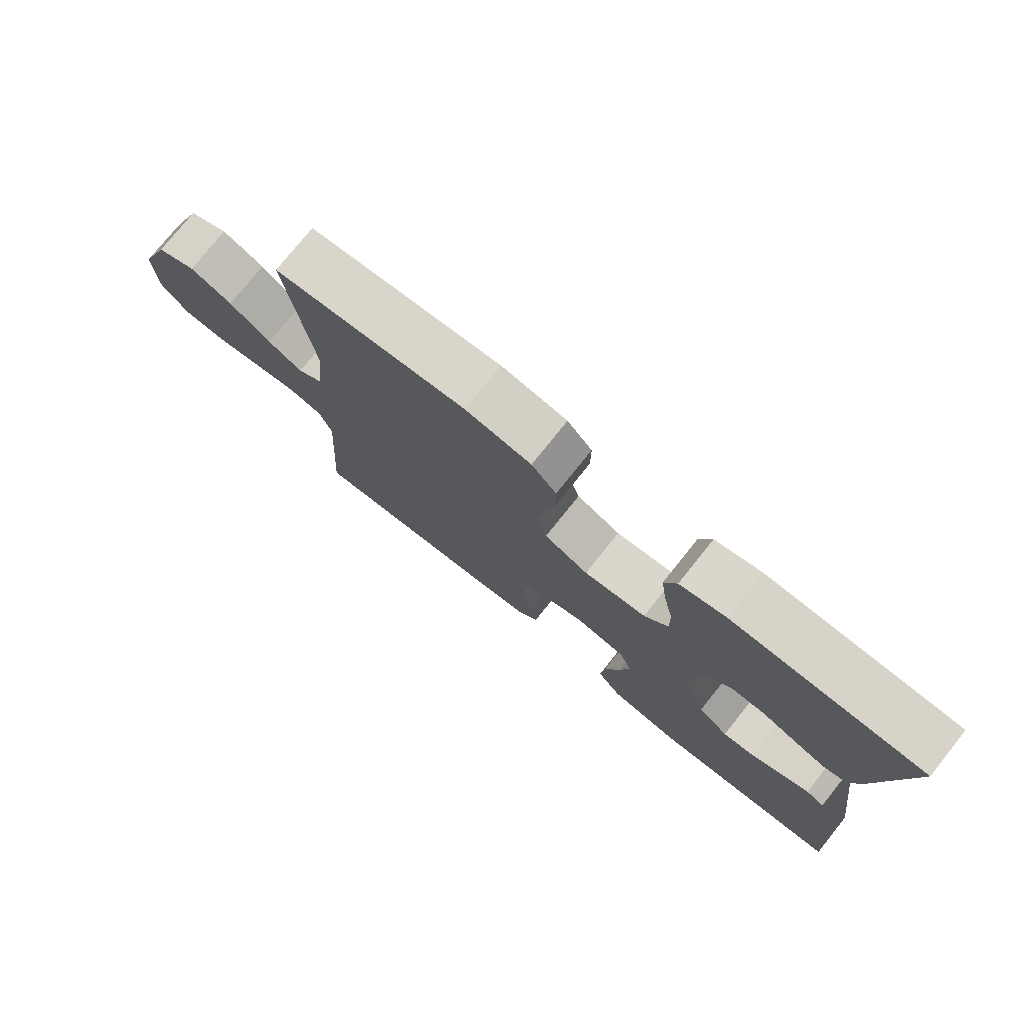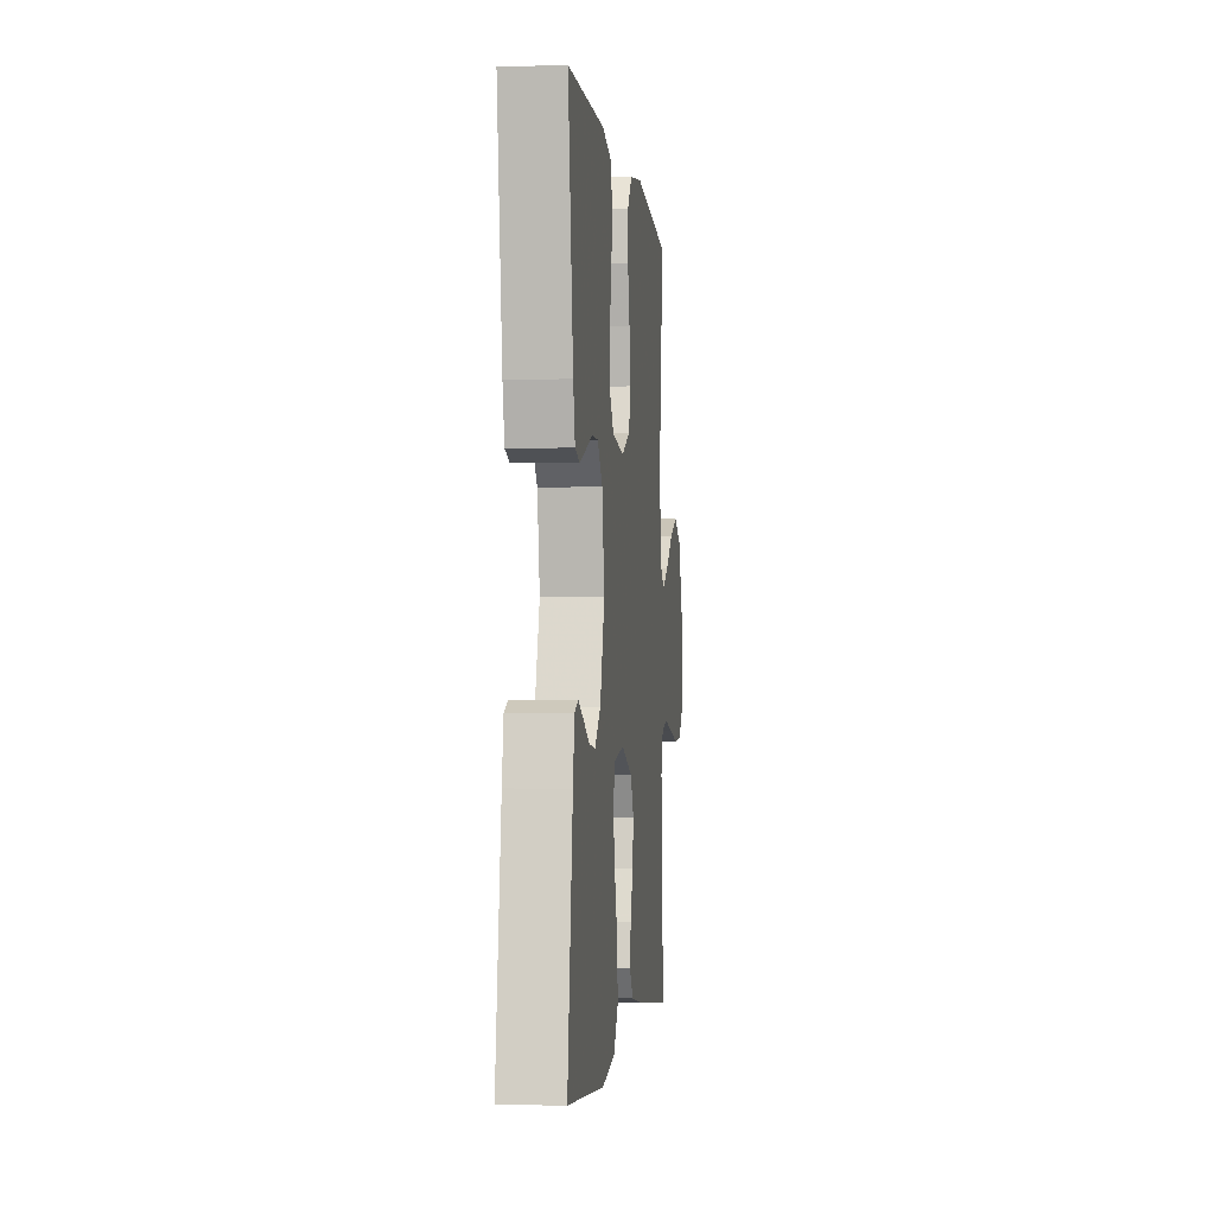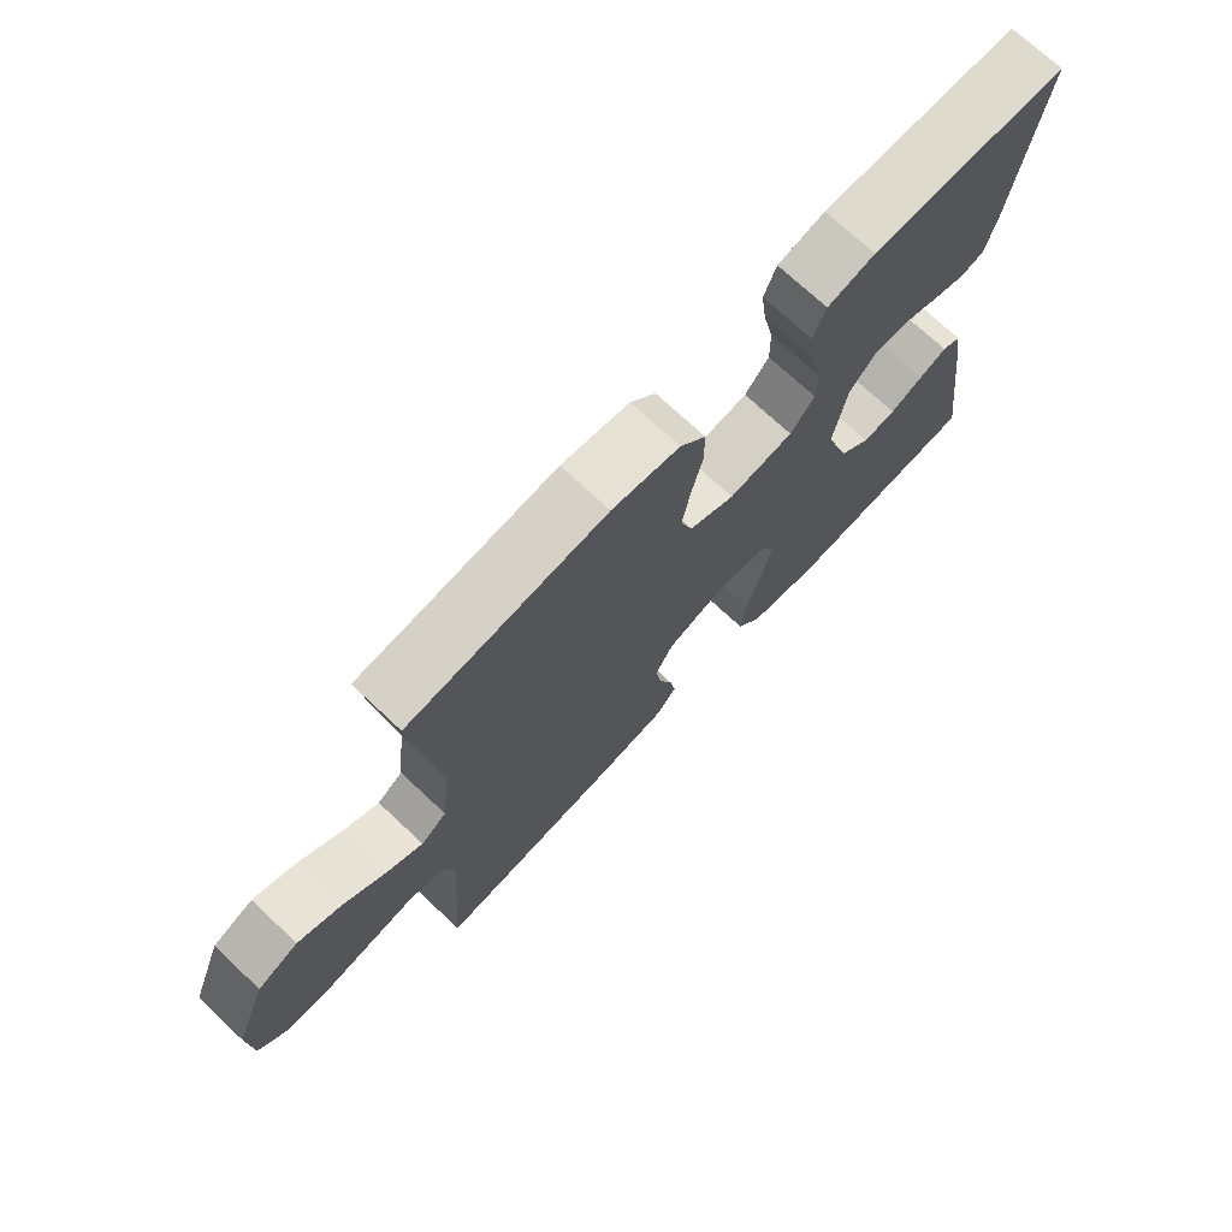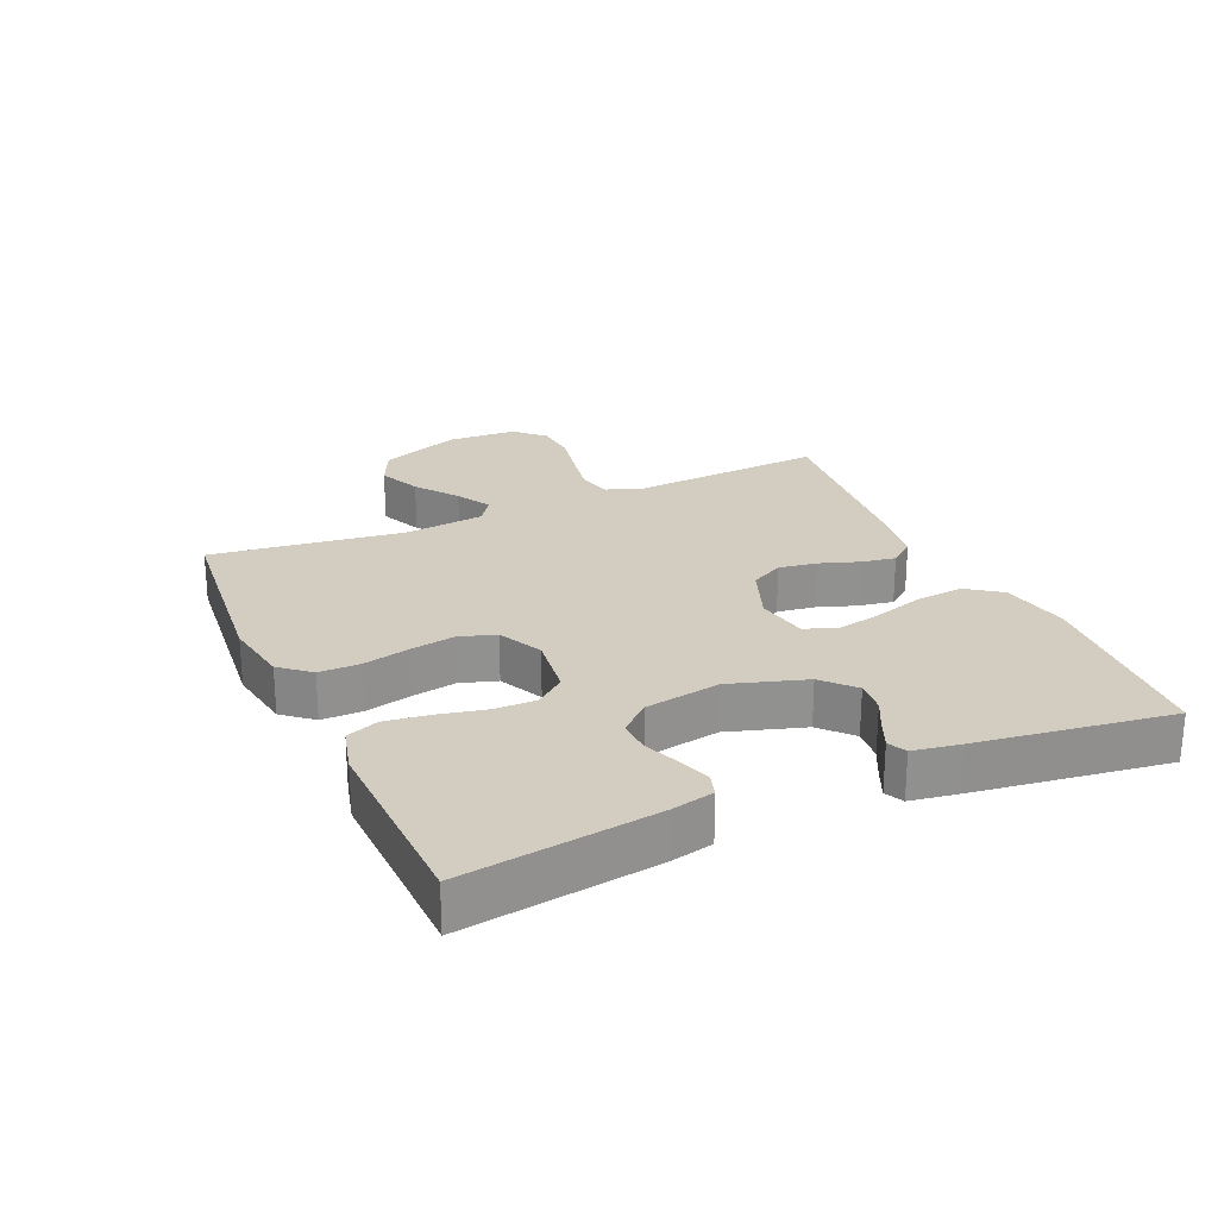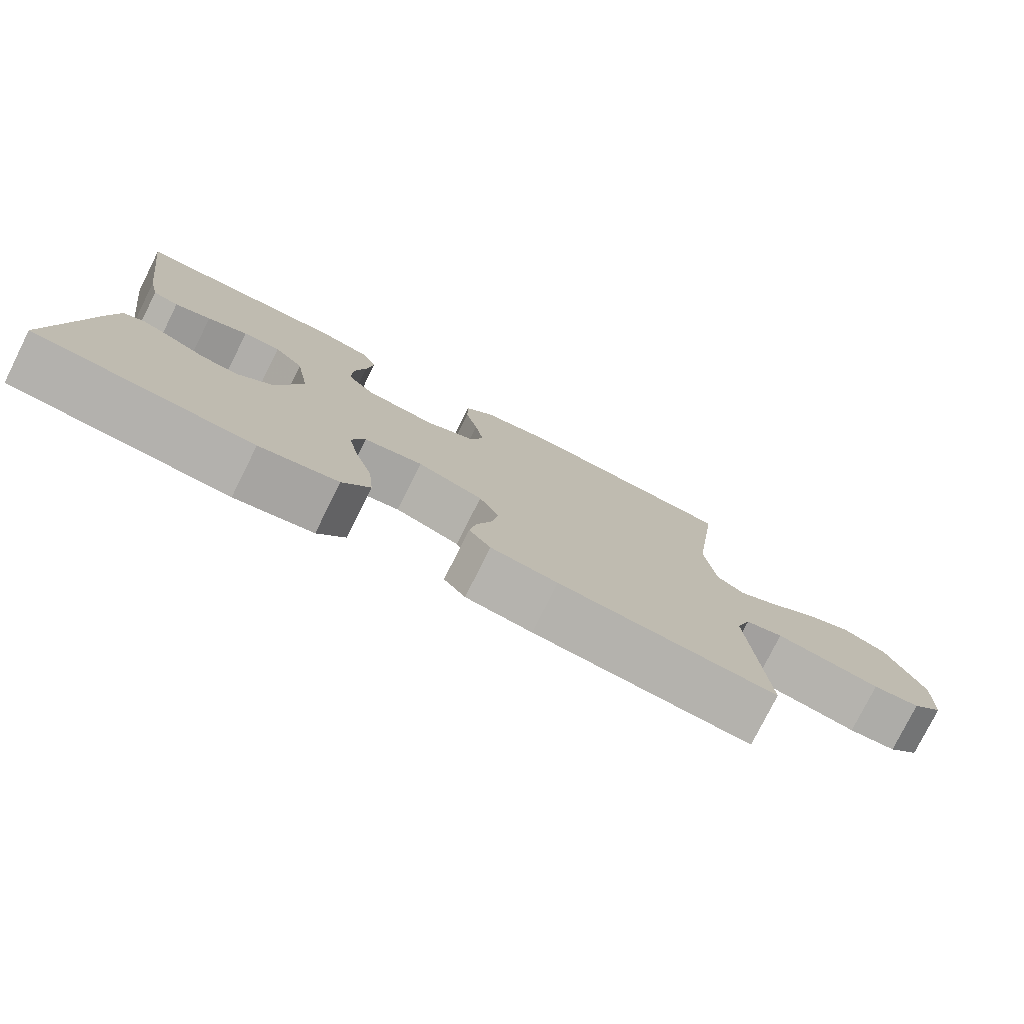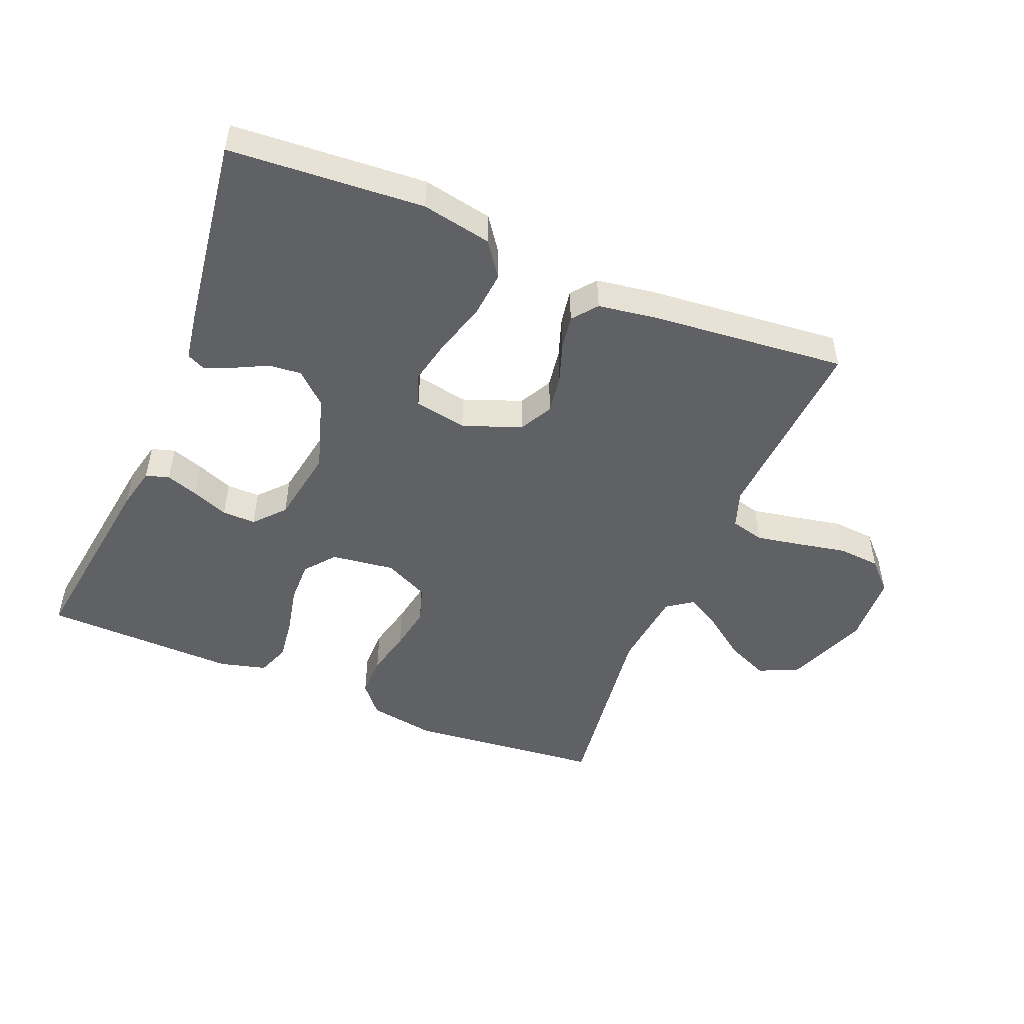
<metadata>
{"format":"obj","ext":"obj","renderer":"f3d","projection":"perspective","resolution":1024,"background":"white","views":[{"elev":76.5,"azim":38.7,"up":"+Z"},{"elev":-2.7,"azim":96.4,"up":"+Z"},{"elev":72.4,"azim":-46.8,"up":"+Z"},{"elev":24.5,"azim":66.0,"up":"+Y"},{"elev":-78.2,"azim":153.4,"up":"+Z"},{"elev":-49.4,"azim":157.6,"up":"+Y"}]}
</metadata>
<code>
v 0.5 0.07 0.5
v 0.458 0.07 0.2
v 0.443 0.07 0.134
v 0.407 0.07 0.123
v 0.357 0.07 0.14
v 0.301 0.07 0.162
v 0.249 0.07 0.163
v 0.208 0.07 0.117
v 0.188 0.07 0
v 0.225 0.07 -0.118
v 0.273 0.07 -0.162
v 0.324 0.07 -0.157
v 0.374 0.07 -0.132
v 0.417 0.07 -0.113
v 0.446 0.07 -0.127
v 0.458 0.07 -0.2
v 0.5 0.07 -0.5
v 0.2 0.07 -0.521
v 0.092 0.07 -0.5
v 0.054 0.07 -0.447
v 0.061 0.07 -0.374
v 0.085 0.07 -0.296
v 0.1 0.07 -0.226
v 0.081 0.07 -0.176
v 0 0.07 -0.161
v -0.09 0.07 -0.195
v -0.117 0.07 -0.246
v -0.108 0.07 -0.305
v -0.087 0.07 -0.366
v -0.078 0.07 -0.419
v -0.108 0.07 -0.457
v -0.2 0.07 -0.471
v -0.5 0.07 -0.5
v -0.48 0.07 -0.2
v -0.5 0.07 -0.142
v -0.552 0.07 -0.129
v -0.622 0.07 -0.142
v -0.697 0.07 -0.157
v -0.762 0.07 -0.152
v -0.805 0.07 -0.108
v -0.81 0.07 0
v -0.761 0.07 0.126
v -0.699 0.07 0.155
v -0.633 0.07 0.126
v -0.568 0.07 0.078
v -0.514 0.07 0.048
v -0.475 0.07 0.076
v -0.461 0.07 0.2
v -0.5 0.07 0.5
v -0.2 0.07 0.531
v -0.097 0.07 0.514
v -0.058 0.07 0.468
v -0.058 0.07 0.404
v -0.075 0.07 0.332
v -0.087 0.07 0.263
v -0.069 0.07 0.206
v 0 0.07 0.173
v 0.098 0.07 0.186
v 0.135 0.07 0.232
v 0.134 0.07 0.297
v 0.118 0.07 0.37
v 0.109 0.07 0.438
v 0.128 0.07 0.488
v 0.2 0.07 0.507
v 0.5 0 0.5
v 0.458 0 0.2
v 0.443 0 0.134
v 0.407 0 0.123
v 0.357 0 0.14
v 0.301 0 0.162
v 0.249 0 0.163
v 0.208 0 0.117
v 0.188 0 0
v 0.225 0 -0.118
v 0.273 0 -0.162
v 0.324 0 -0.157
v 0.374 0 -0.132
v 0.417 0 -0.113
v 0.446 0 -0.127
v 0.458 0 -0.2
v 0.5 0 -0.5
v 0.2 0 -0.521
v 0.092 0 -0.5
v 0.054 0 -0.447
v 0.061 0 -0.374
v 0.085 0 -0.296
v 0.1 0 -0.226
v 0.081 0 -0.176
v 0 0 -0.161
v -0.09 0 -0.195
v -0.117 0 -0.246
v -0.108 0 -0.305
v -0.087 0 -0.366
v -0.078 0 -0.419
v -0.108 0 -0.457
v -0.2 0 -0.471
v -0.5 0 -0.5
v -0.48 0 -0.2
v -0.5 0 -0.142
v -0.552 0 -0.129
v -0.622 0 -0.142
v -0.697 0 -0.157
v -0.762 0 -0.152
v -0.805 0 -0.108
v -0.81 0 0
v -0.761 0 0.126
v -0.699 0 0.155
v -0.633 0 0.126
v -0.568 0 0.078
v -0.514 0 0.048
v -0.475 0 0.076
v -0.461 0 0.2
v -0.5 0 0.5
v -0.2 0 0.531
v -0.097 0 0.514
v -0.058 0 0.468
v -0.058 0 0.404
v -0.075 0 0.332
v -0.087 0 0.263
v -0.069 0 0.206
v 0 0 0.173
v 0.098 0 0.186
v 0.135 0 0.232
v 0.134 0 0.297
v 0.118 0 0.37
v 0.109 0 0.438
v 0.128 0 0.488
v 0.2 0 0.507
f 60 61 62 63
f 60 63 64 1
f 51 52 53 54
f 51 54 55
f 48 49 50 51
f 47 48 51 55
f 46 47 55 56
f 42 43 44 45
f 42 45 46
f 41 42 46
f 40 41 46
f 37 38 39 40
f 36 37 40 46
f 35 36 46 56
f 31 32 33 34
f 28 29 30 31
f 27 28 31 34
f 26 27 34 35
f 19 20 21 22
f 19 22 23
f 18 19 23
f 17 18 23
f 16 17 23 24
f 12 13 14 15
f 12 15 16
f 11 12 16
f 3 4 5 6
f 1 2 3 6
f 59 60 1 6
f 58 59 6 7
f 57 58 7 8
f 26 35 56 57
f 25 26 57 8
f 11 16 24 25
f 10 11 25
f 9 10 25
f 8 9 25
f 127 126 125 124
f 65 128 127 124
f 118 117 116 115
f 119 118 115
f 115 114 113 112
f 119 115 112 111
f 120 119 111 110
f 109 108 107 106
f 110 109 106
f 110 106 105
f 110 105 104
f 104 103 102 101
f 110 104 101 100
f 120 110 100 99
f 98 97 96 95
f 95 94 93 92
f 98 95 92 91
f 99 98 91 90
f 86 85 84 83
f 87 86 83
f 87 83 82
f 87 82 81
f 88 87 81 80
f 79 78 77 76
f 80 79 76
f 80 76 75
f 70 69 68 67
f 70 67 66 65
f 70 65 124 123
f 71 70 123 122
f 72 71 122 121
f 121 120 99 90
f 72 121 90 89
f 89 88 80 75
f 89 75 74
f 89 74 73
f 89 73 72
f 1 65 66 2
f 2 66 67 3
f 3 67 68 4
f 4 68 69 5
f 5 69 70 6
f 6 70 71 7
f 7 71 72 8
f 8 72 73 9
f 9 73 74 10
f 10 74 75 11
f 11 75 76 12
f 12 76 77 13
f 13 77 78 14
f 14 78 79 15
f 15 79 80 16
f 16 80 81 17
f 17 81 82 18
f 18 82 83 19
f 19 83 84 20
f 20 84 85 21
f 21 85 86 22
f 22 86 87 23
f 23 87 88 24
f 24 88 89 25
f 25 89 90 26
f 26 90 91 27
f 27 91 92 28
f 28 92 93 29
f 29 93 94 30
f 30 94 95 31
f 31 95 96 32
f 32 96 97 33
f 33 97 98 34
f 34 98 99 35
f 35 99 100 36
f 36 100 101 37
f 37 101 102 38
f 38 102 103 39
f 39 103 104 40
f 40 104 105 41
f 41 105 106 42
f 42 106 107 43
f 43 107 108 44
f 44 108 109 45
f 45 109 110 46
f 46 110 111 47
f 47 111 112 48
f 48 112 113 49
f 49 113 114 50
f 50 114 115 51
f 51 115 116 52
f 52 116 117 53
f 53 117 118 54
f 54 118 119 55
f 55 119 120 56
f 56 120 121 57
f 57 121 122 58
f 58 122 123 59
f 59 123 124 60
f 60 124 125 61
f 61 125 126 62
f 62 126 127 63
f 63 127 128 64
f 64 128 65 1

</code>
